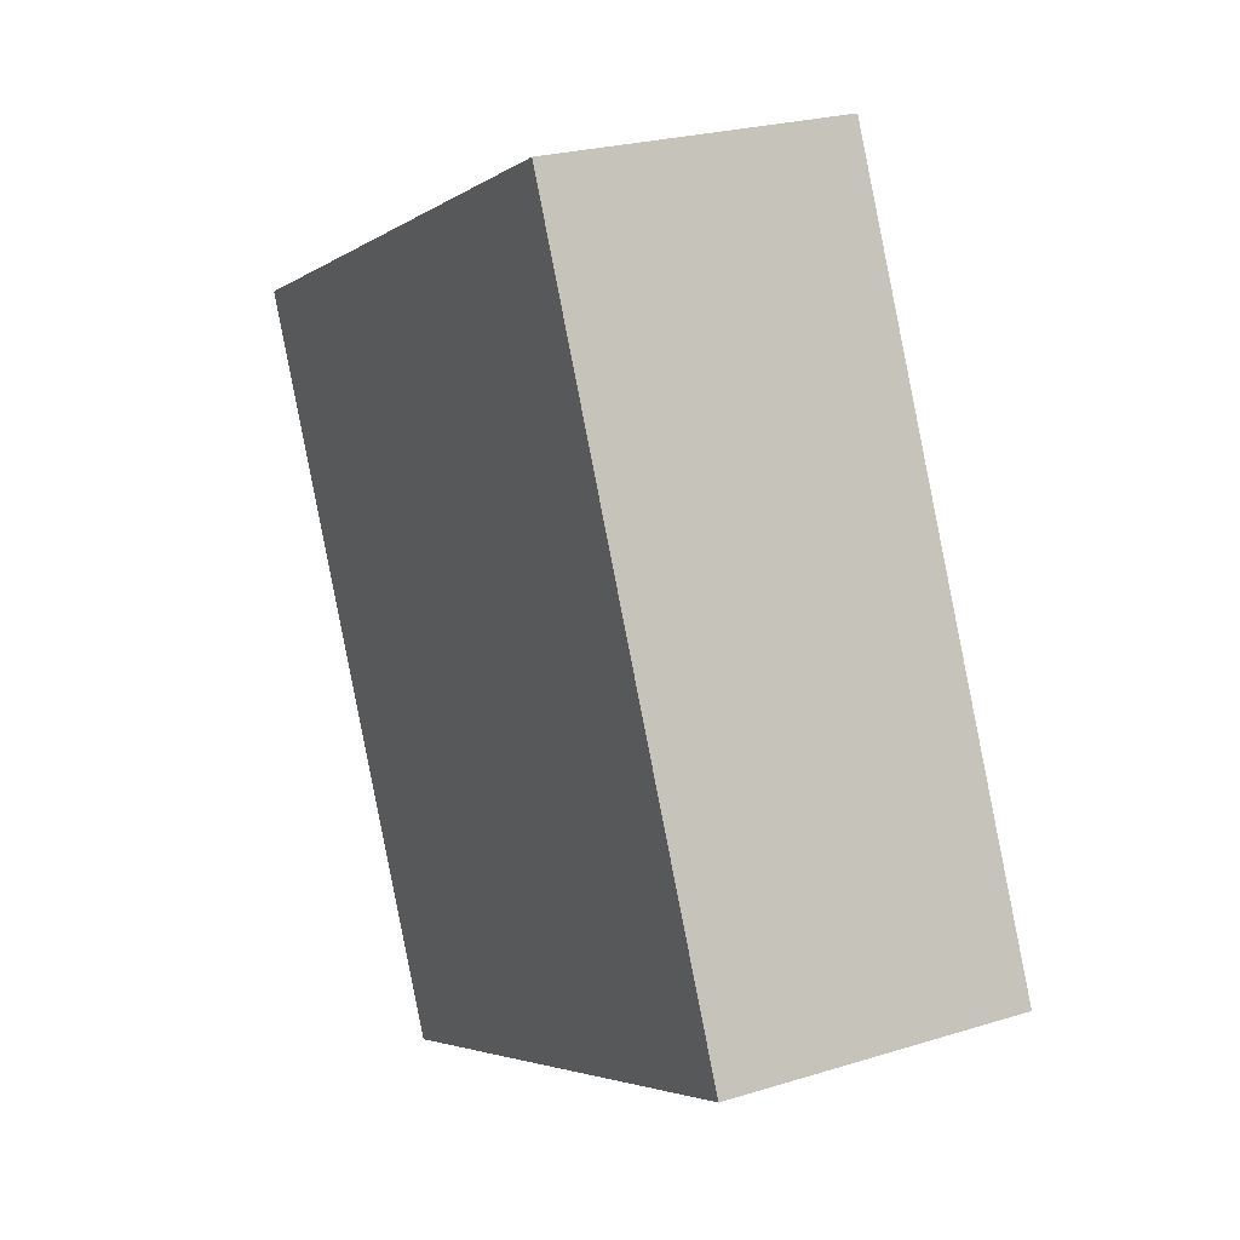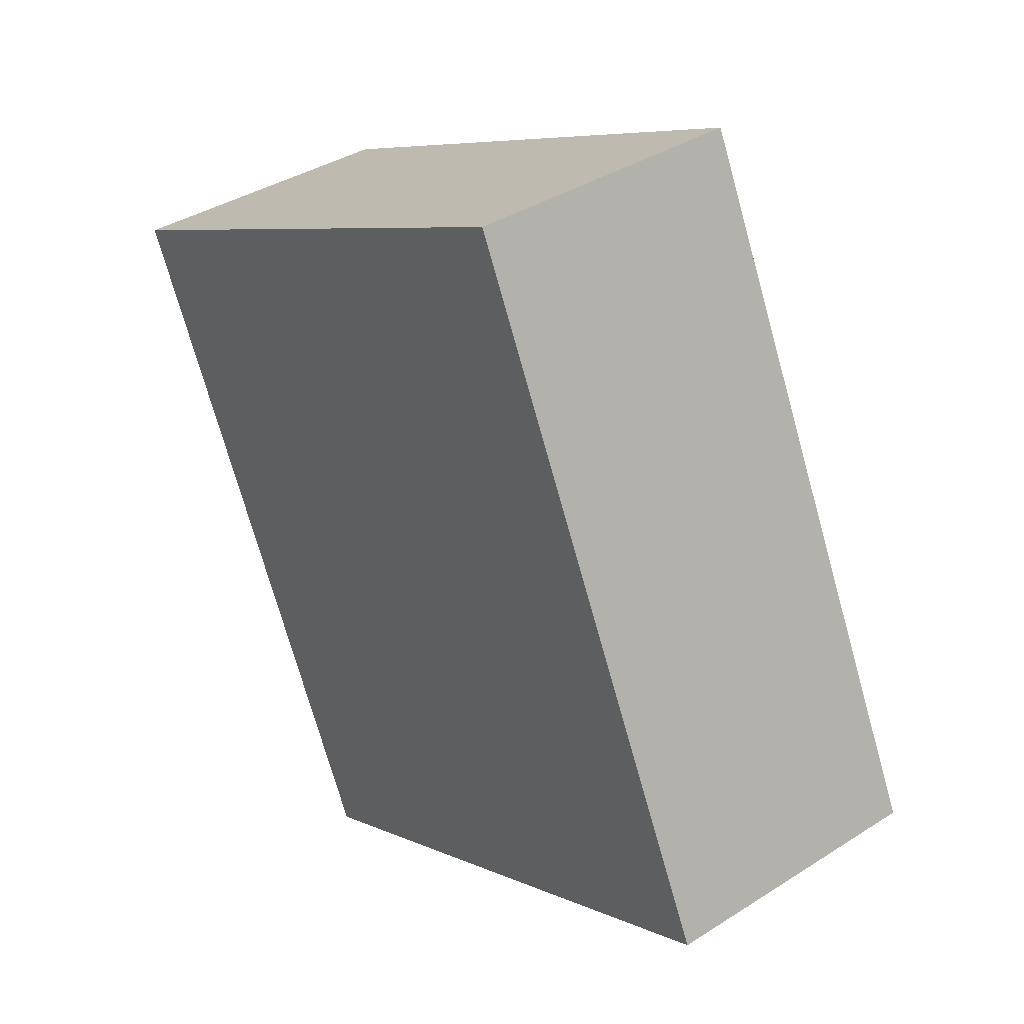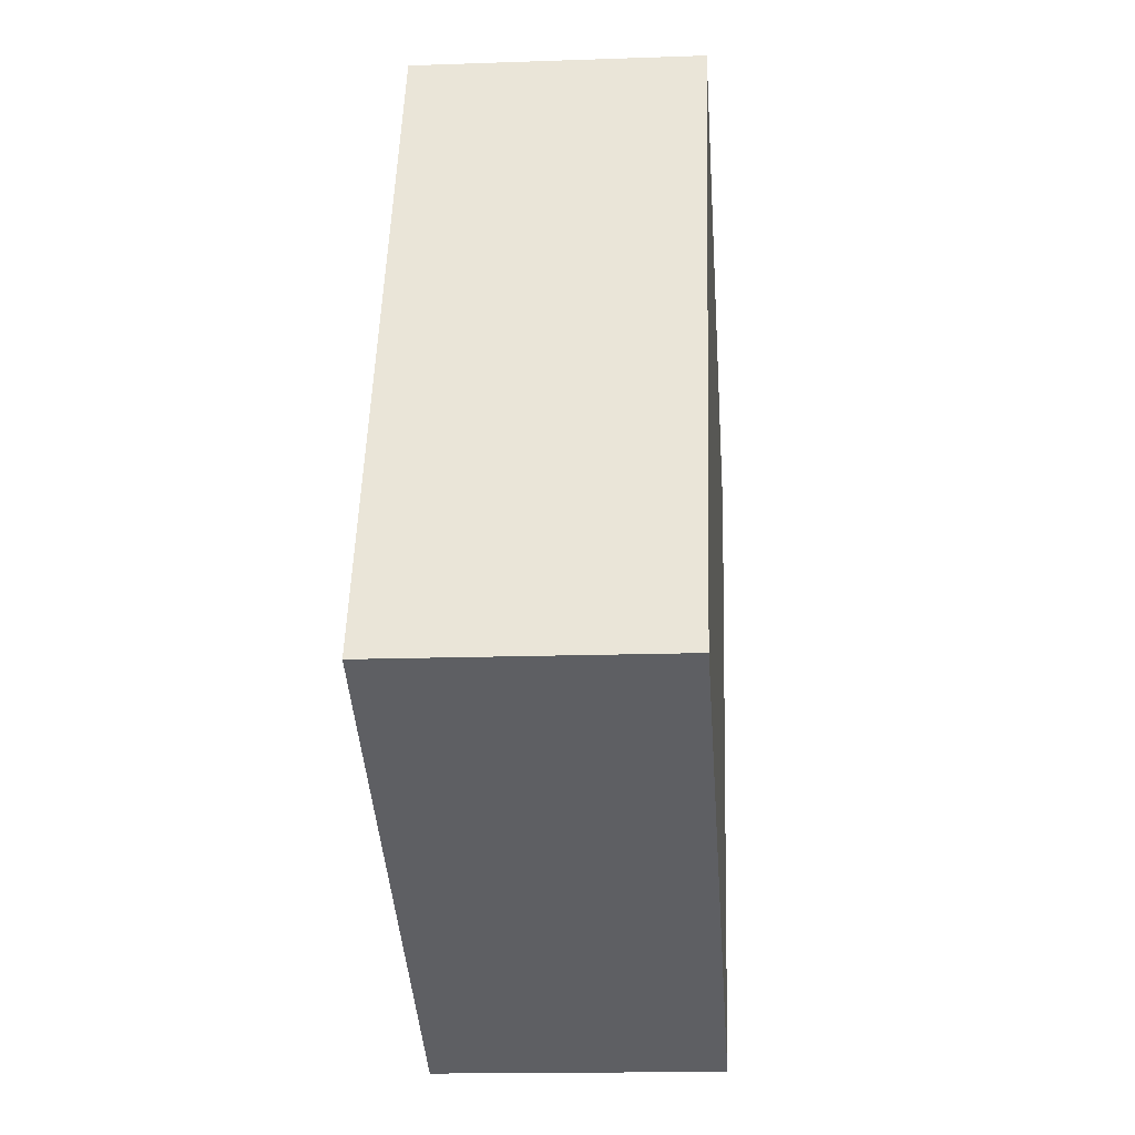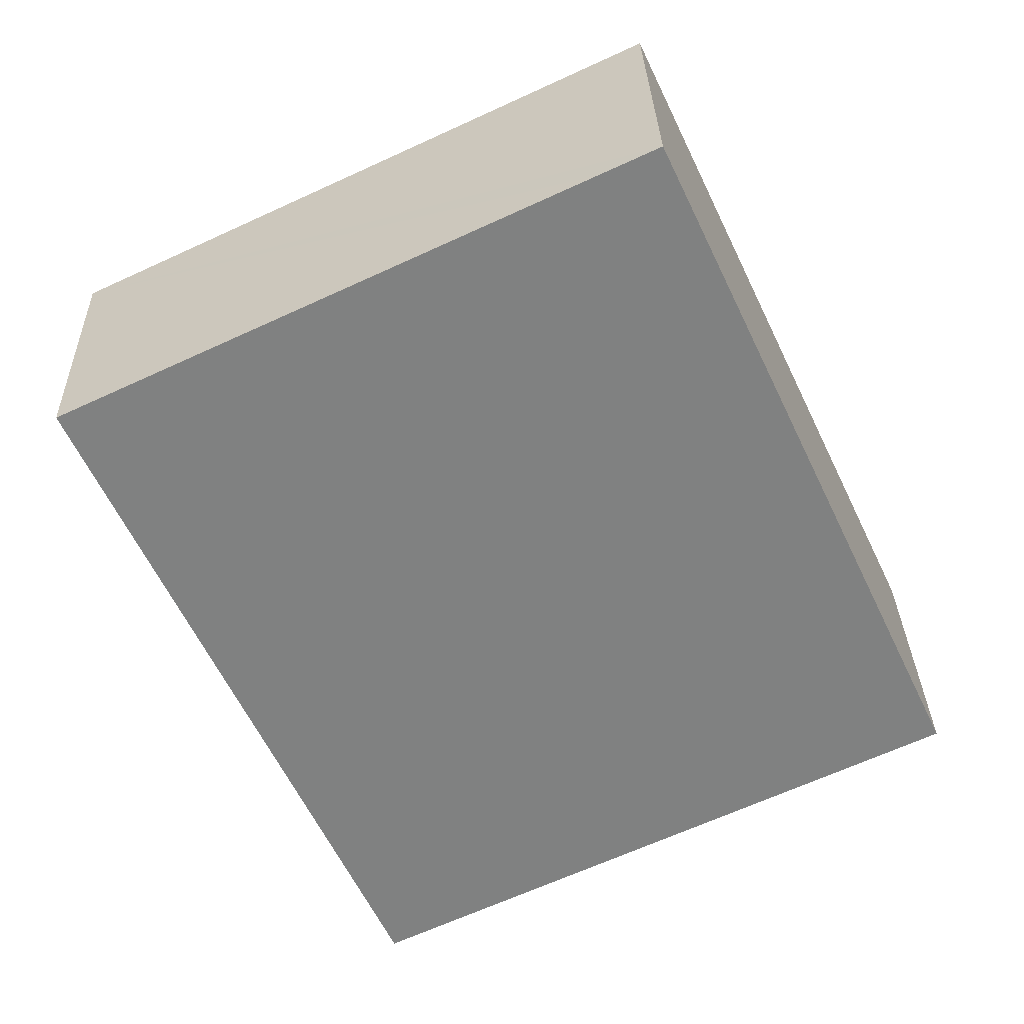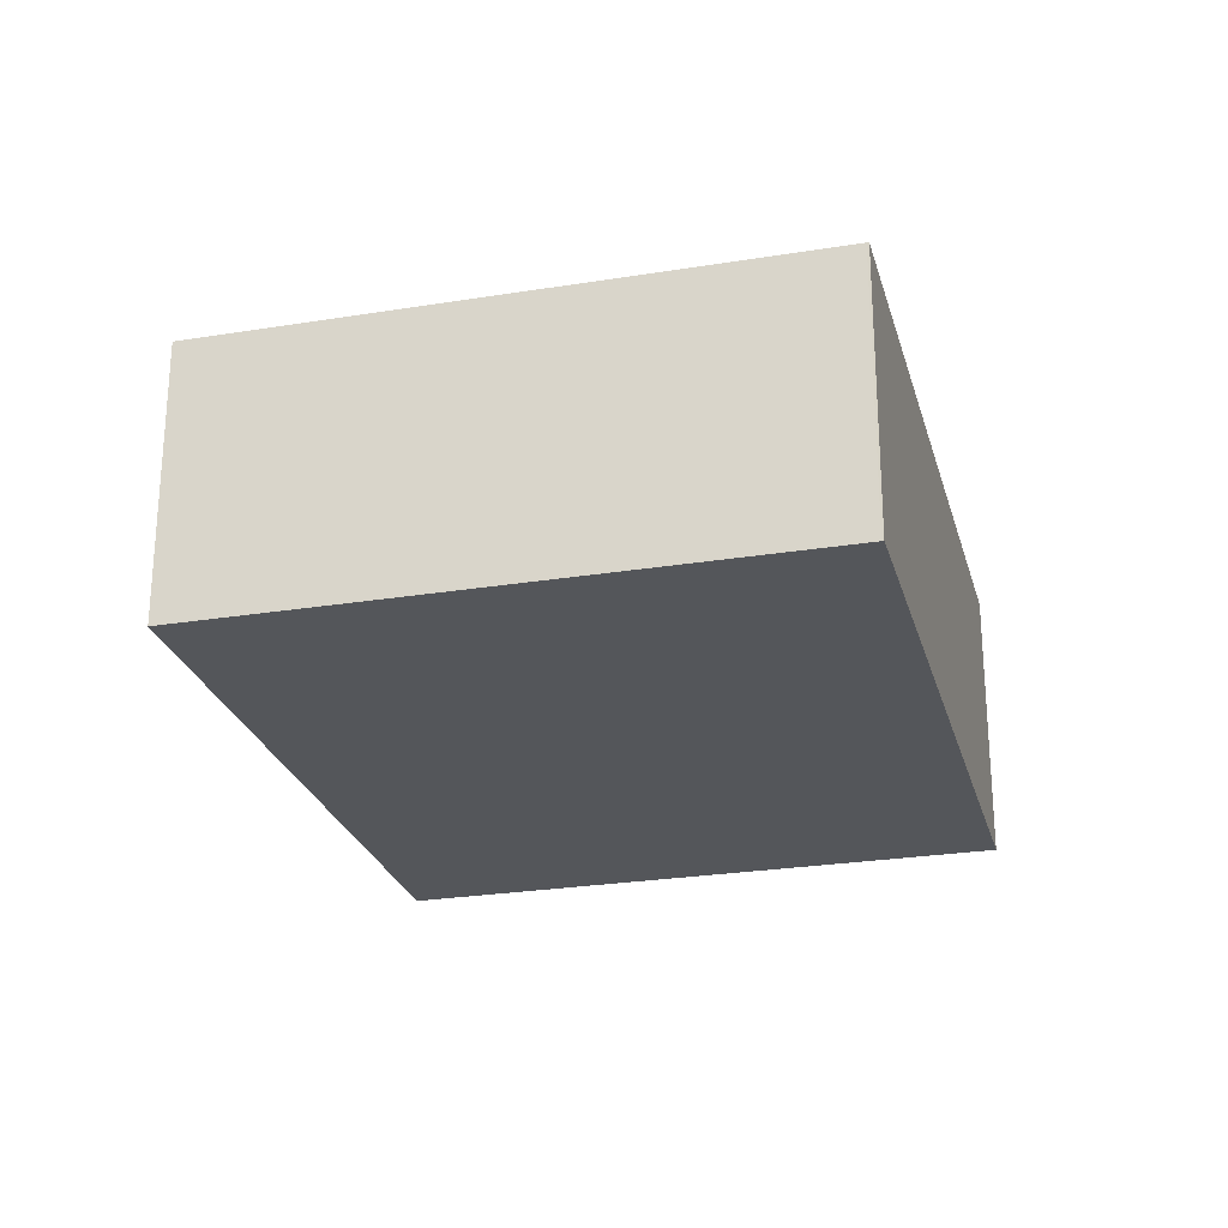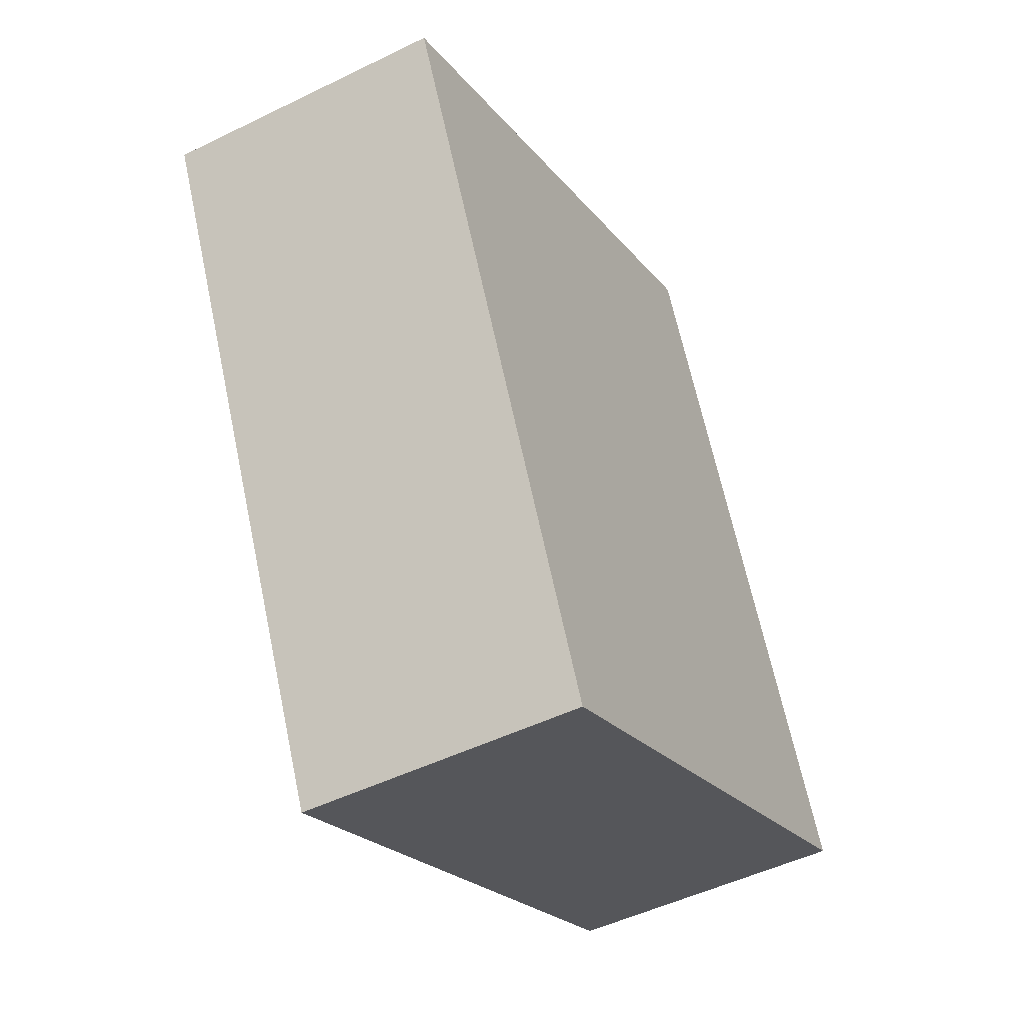
<metadata>
{"format":"obj","ext":"obj","renderer":"f3d","projection":"perspective","resolution":1024,"background":"white","views":[{"elev":24.3,"azim":-117.1,"up":"+Z"},{"elev":37.6,"azim":-129.2,"up":"+Z"},{"elev":-15.5,"azim":-85.7,"up":"+Z"},{"elev":29.9,"azim":178.4,"up":"+Z"},{"elev":-25.7,"azim":-140.3,"up":"+Y"},{"elev":-48.6,"azim":118.7,"up":"+Z"}]}
</metadata>
<code>
v  3 2.771 6.391
v  0.02 2.771 -0.009
v  0 2.771 1.697e-16
v  5.597 2.771 -2.628
v  8.597 2.771 3.763
v  3.565 2.771 6.126
v  8.597 -2.304e-16 3.763
v  5.597 1.609e-16 -2.628
v  0.02 5.511e-19 -0.009
v  0 0 0
v  3 -3.913e-16 6.391
v  3.565 -3.751e-16 6.126
g defaultobject
f 1 2 3
f 2 1 4
f 4 1 5
f 5 1 6
f 7 4 5
f 4 7 8
f 8 2 4
f 2 8 9
f 2 9 3
f 3 9 10
f 10 1 3
f 1 10 11
f 6 7 5
f 7 6 1
f 7 1 12
f 12 1 11
f 9 11 10
f 11 9 8
f 11 8 7
f 11 7 12

</code>
